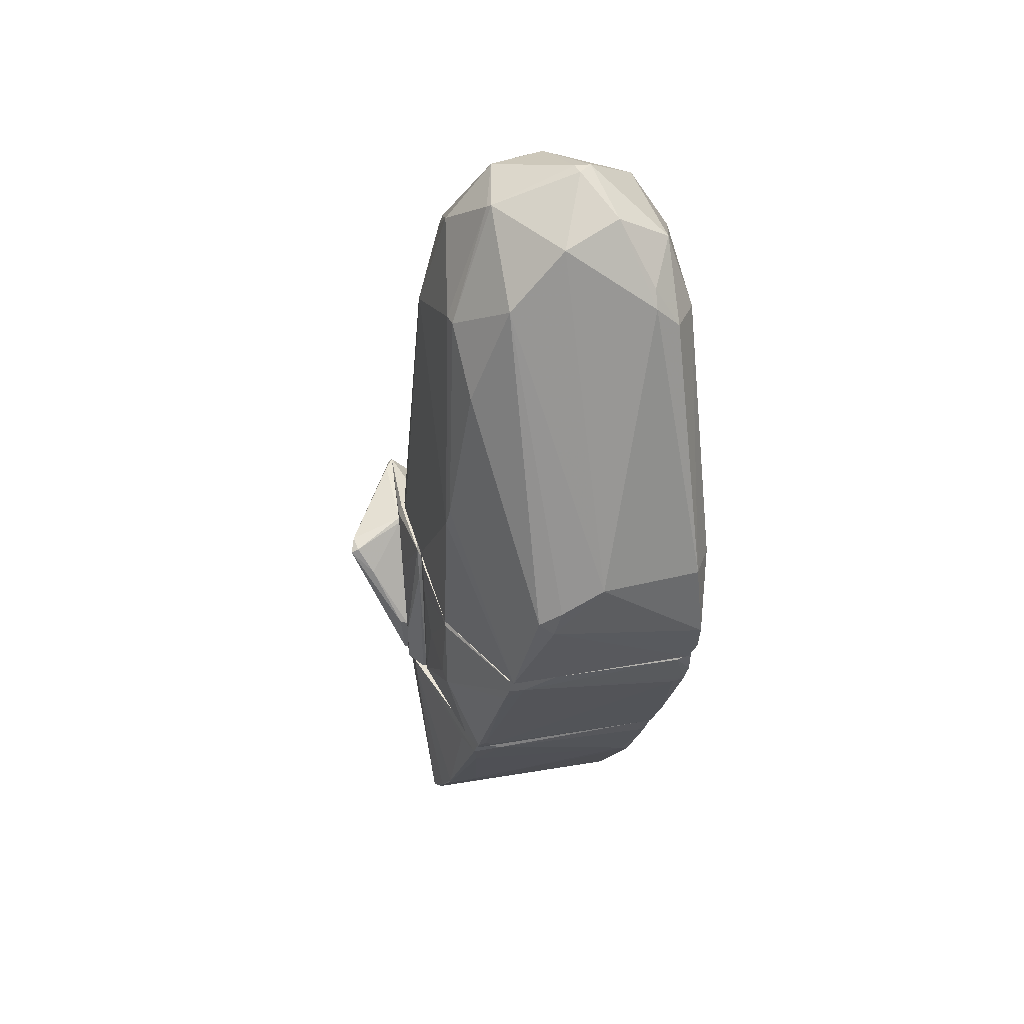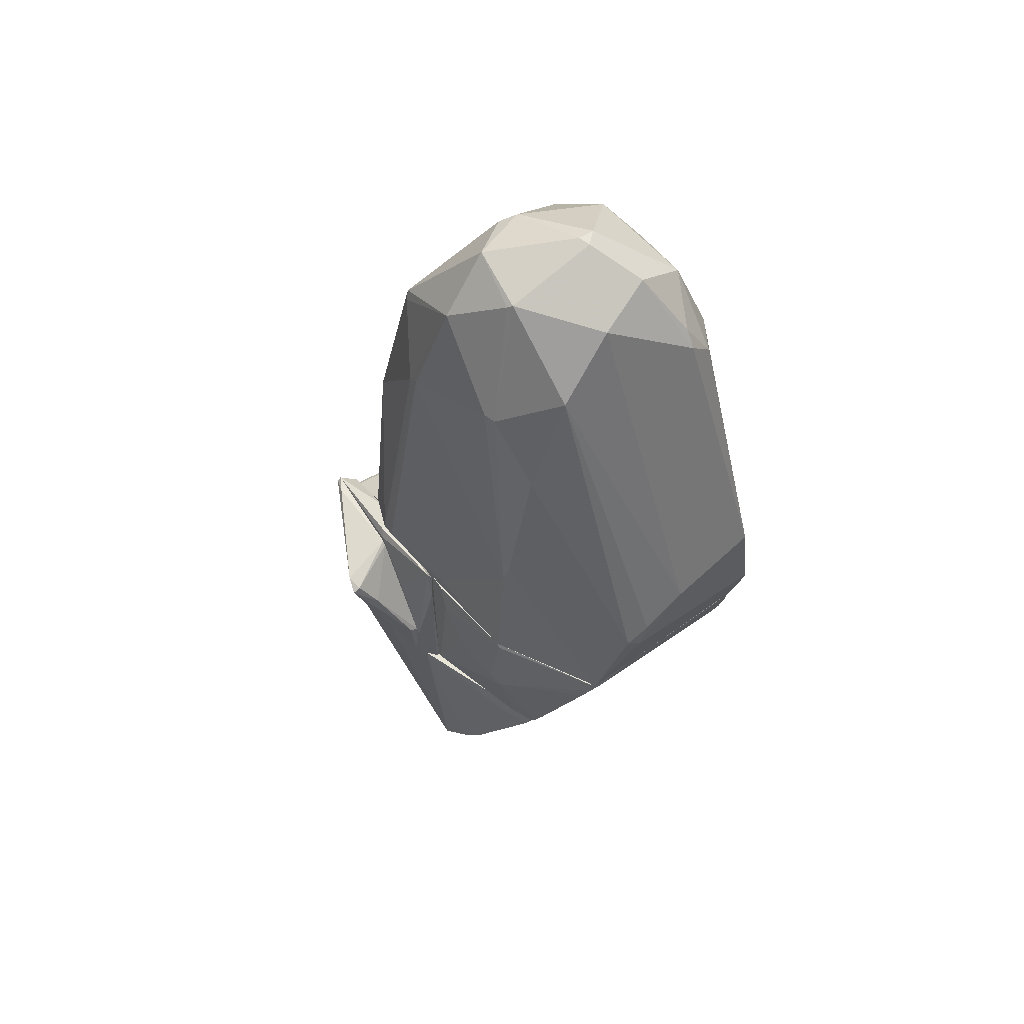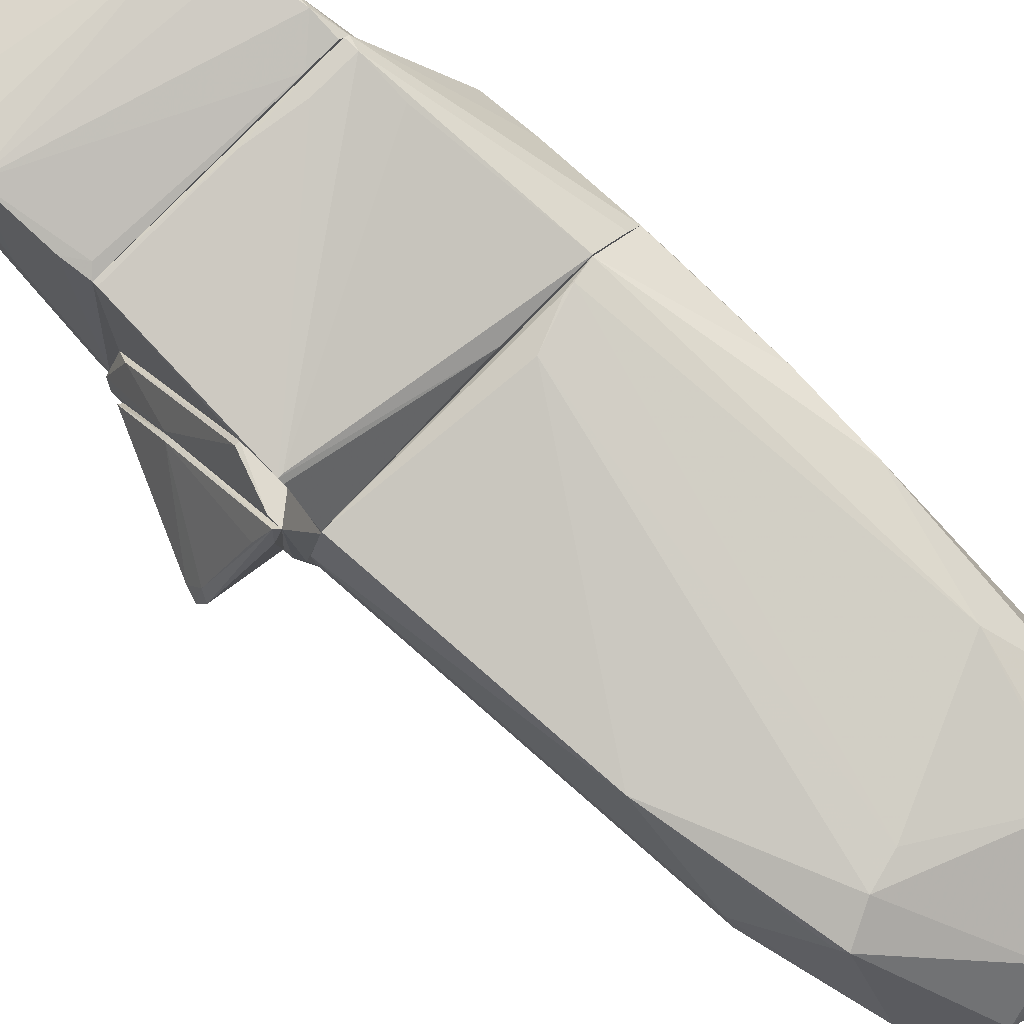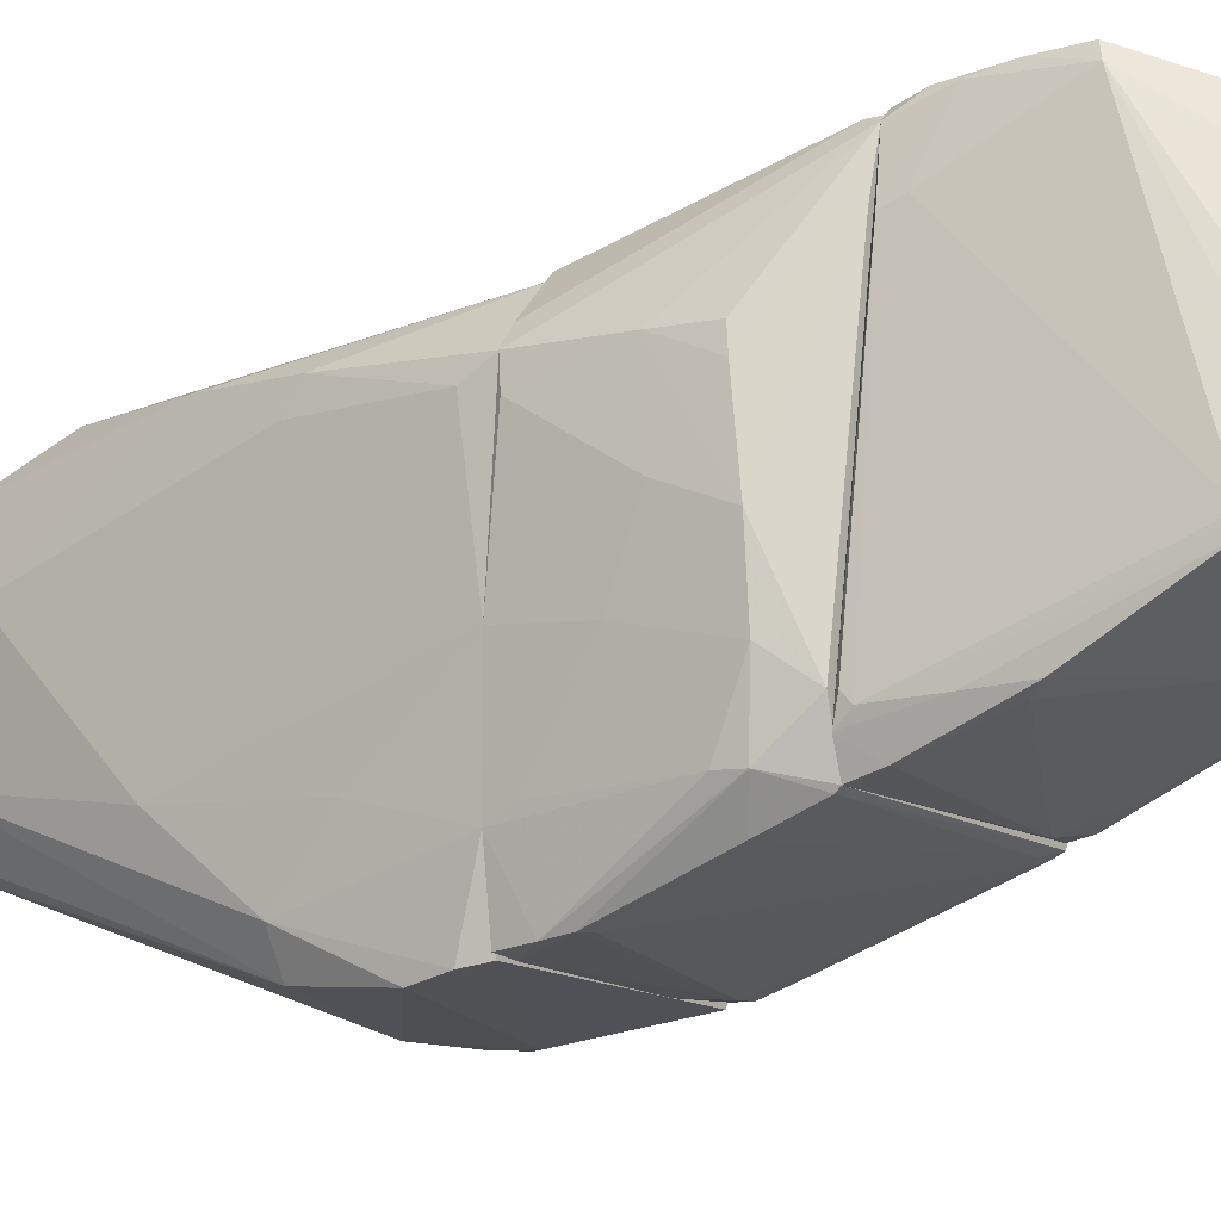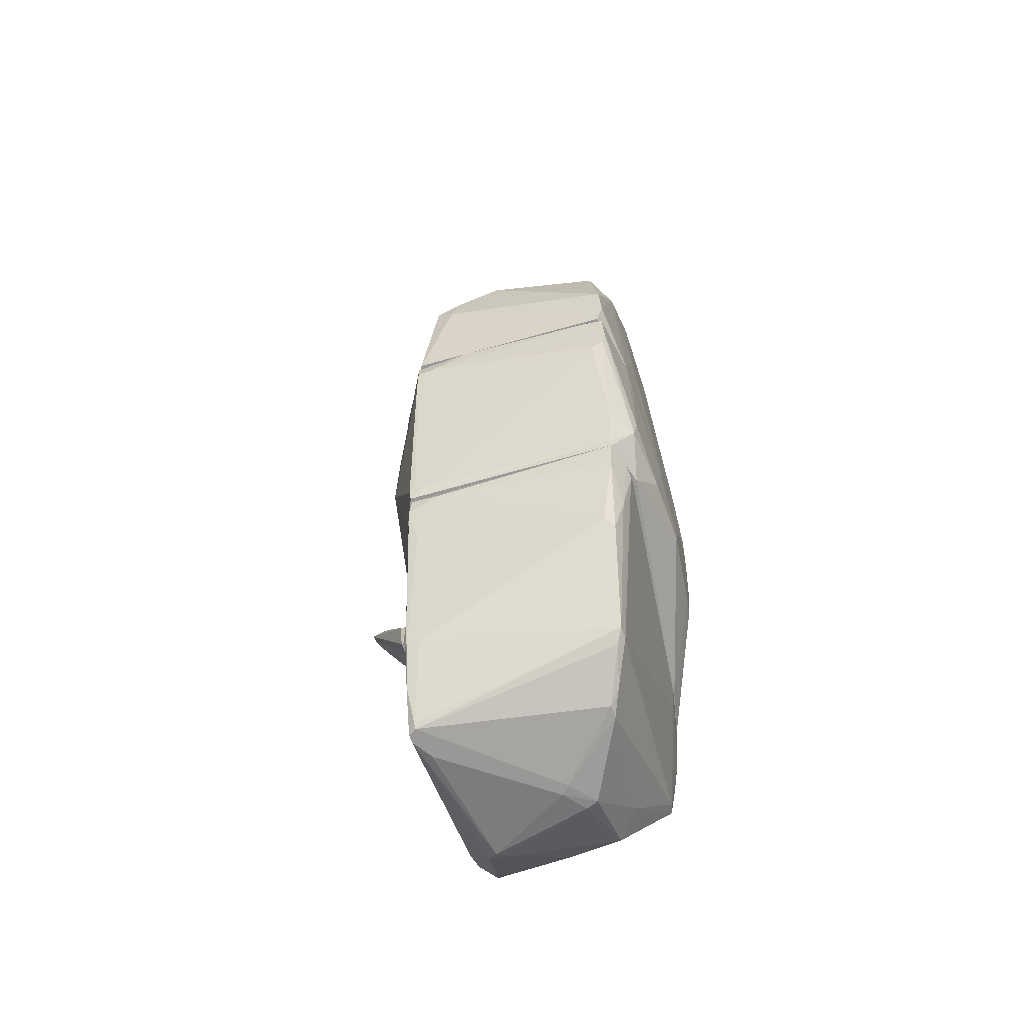
<metadata>
{"format":"obj","ext":"obj","renderer":"f3d","projection":"perspective","resolution":1024,"background":"white","views":[{"elev":42.2,"azim":172.6,"up":"+Y"},{"elev":58.1,"azim":147.4,"up":"+Y"},{"elev":79.5,"azim":134.6,"up":"+Z"},{"elev":-8.5,"azim":-53.7,"up":"+Z"},{"elev":-68.7,"azim":-159.8,"up":"+Y"}]}
</metadata>
<code>
o convex_0
v -1.477 4.052 -1.852
v -0.9997 -3.386 2.788
v -1.136 -3.386 2.788
v 1.115 -3.455 -3.49
v 1.798 3.232 1.764
v -2.365 -3.113 -3.285
v 2.48 -3.455 2.378
v -2.023 3.095 1.354
v 1.866 3.164 -1.17
v -2.228 -3.455 1.968
v -0.3173 5.553 -0.2835
v 0.2965 -1.407 -3.832
v 2.208 -3.455 -1.716
v -2.501 0.3665 -1.716
v 0.9789 3.846 -1.92
v -0.9997 3.983 1.627
v 2.276 2.345 0.7404
v 0.9789 5.143 0.603
v -2.228 -1.134 -3.354
v -1.819 4.529 -1.033
v 1.183 3.096 2.037
v -2.433 -3.455 -2.125
v -1.614 2.004 2.036
v -2.365 2.55 0.3302
v 1.661 2.14 -1.988
v 2.685 -3.386 1.491
v 2.139 -0.793 -1.852
v -1.477 4.733 0.6717
v 2.208 0.639 2.173
v 1.183 5.007 -0.4882
v 0.02387 4.802 -1.647
v -2.16 0.09405 2.036
v -2.228 3.3 -1.375
v -0.4539 -0.9967 -3.763
v 0.7057 -1.611 -3.832
v 1.798 4.256 0.3989
v 0.2965 4.938 1.15
v -0.3173 -3.113 2.787
v -1.477 3.778 -2.057
v -2.433 -3.455 -0.4202
v -2.501 -1.134 -2.808
v -2.092 3.846 0.3308
v -0.9316 5.075 -1.238
v -2.228 -3.455 -3.217
v -1.477 -3.454 2.719
v -2.365 -2.567 -3.422
v -2.296 -1.066 1.627
v -1.887 3.368 -1.988
v -0.5905 5.553 -0.2835
v 1.729 3.368 1.832
v 0.4331 -1.885 -3.832
v 0.02387 5.075 1.013
v 2.685 -3.455 1.764
v 1.934 3.164 -0.9651
v 1.115 5.075 -0.5563
v -0.3859 5.553 -0.4882
v 2.48 -3.113 -0.0787
v -1.068 4.119 1.559
v 0.6377 2.959 2.037
v -2.501 -1.953 -1.784
v -2.228 -1.271 2.036
v 2.276 2.209 0.9451
v 2.071 -0.4518 -1.92
v -2.296 -3.044 1.696
f 61 47 64
f 4 7 10
f 7 4 13
f 4 10 22
f 15 9 25
f 17 26 27
f 13 4 27
f 23 8 32
f 8 24 32
f 14 24 33
f 15 12 34
f 31 15 34
f 12 15 35
f 15 25 35
f 30 18 36
f 16 21 37
f 3 2 38
f 2 7 38
f 7 29 38
f 29 21 38
f 34 19 39
f 31 34 39
f 22 10 40
f 6 22 41
f 33 19 41
f 14 33 41
f 24 8 42
f 8 28 42
f 28 20 42
f 20 33 42
f 33 24 42
f 1 20 43
f 39 1 43
f 31 39 43
f 4 22 44
f 22 6 44
f 2 3 45
f 7 2 45
f 10 7 45
f 3 23 45
f 23 32 45
f 19 34 46
f 6 41 46
f 41 19 46
f 44 6 46
f 24 14 47
f 14 40 47
f 20 1 48
f 19 33 48
f 33 20 48
f 1 39 48
f 39 19 48
f 20 28 49
f 43 20 49
f 29 5 50
f 21 29 50
f 5 36 50
f 36 18 50
f 18 37 50
f 37 21 50
f 34 12 51
f 35 4 51
f 12 35 51
f 4 44 51
f 46 34 51
f 44 46 51
f 18 11 52
f 37 18 52
f 49 28 52
f 11 49 52
f 7 13 53
f 13 26 53
f 26 17 53
f 29 7 53
f 17 27 54
f 27 9 54
f 9 30 54
f 36 17 54
f 30 36 54
f 9 15 55
f 11 18 55
f 30 9 55
f 18 30 55
f 15 31 55
f 55 31 56
f 31 43 56
f 49 11 56
f 43 49 56
f 11 55 56
f 26 13 57
f 27 26 57
f 13 27 57
f 8 23 58
f 23 16 58
f 28 8 58
f 16 37 58
f 52 28 58
f 37 52 58
f 21 16 59
f 23 3 59
f 16 23 59
f 3 38 59
f 38 21 59
f 22 40 60
f 40 14 60
f 41 22 60
f 14 41 60
f 32 24 61
f 10 45 61
f 45 32 61
f 24 47 61
f 5 29 62
f 36 5 62
f 17 36 62
f 53 17 62
f 29 53 62
f 25 9 63
f 27 4 63
f 9 27 63
f 4 35 63
f 35 25 63
f 40 10 64
f 47 40 64
f 10 61 64
o convex_1
v -1.819 -7.687 -1.238
v 2.685 -7.823 2.105
v 2.685 -7.891 2.105
v -0.9318 -7.891 4.084
v 2.275 -10.55 0.1268
v 1.661 -6.663 -2.126
v 0.02377 -10.48 2.378
v -1.068 -6.663 3.811
v 2.548 -8.506 4.153
v 2.412 -6.663 3.674
v -1.273 -9.938 -0.1461
v -1.887 -6.663 -1.92
v 2.685 -6.663 0.332
v 2.071 -10.21 2.924
v 0.02377 -9.665 3.675
v 2.139 -9.392 -0.7607
v -0.7271 -10.42 1.082
v -1.409 -6.731 2.856
v -1.478 -8.164 -1.306
v -0.7953 -8.506 4.153
v 2.412 -10.55 0.195
v 2.617 -9.119 3.402
v -2.024 -6.731 -1.169
v 2.344 -9.051 4.016
v 2.548 -8.096 4.153
v 1.184 -6.8 -2.126
v -1.273 -9.938 0.05916
v 0.5013 -10.55 2.037
v -0.8635 -8.574 3.948
v 1.73 -6.936 -2.057
v -0.7271 -10.42 0.8778
v 1.934 -10.28 2.856
v 2.685 -8.096 1.9
v -1.068 -7.072 3.948
v -1.614 -8.369 -1.169
v 1.593 -9.256 -0.8289
v 2.139 -9.256 -0.8289
v 2.48 -7.073 3.811
v 2.685 -6.868 0.332
v -1.819 -7.072 -1.784
v 0.9788 -9.46 3.811
v -2.024 -6.663 -1.511
v 2.412 -10.55 0.3314
v -1.136 -10.07 0.05916
v 2.617 -8.846 3.811
v -0.5907 -6.663 3.811
v 0.2289 -10.48 2.446
v 1.934 -7.005 -1.579
v 2.275 -9.392 3.743
v -2.024 -6.868 -1.306
v -1.341 -7.004 2.992
v -1.205 -6.663 3.675
v 1.73 -10.14 3.061
v -0.3855 -9.529 3.265
v 0.3649 -10.55 1.9
v 1.661 -7.482 -1.784
v 2.207 -10.55 0.6725
v 2.275 -9.938 -0.3508
v 2.685 -6.663 0.5361
v 2.275 -6.8 3.743
v -0.9318 -10.28 0.6725
v -1.068 -7.345 3.948
v 2.275 -10.48 0.05854
v 1.934 -9.392 -0.7607
f 80 127 128
f 66 67 77
f 76 72 77
f 70 76 77
f 73 84 88
f 68 84 89
f 84 73 89
f 76 70 90
f 69 85 92
f 84 68 93
f 70 77 94
f 90 70 94
f 77 67 97
f 86 85 97
f 68 89 98
f 75 65 99
f 99 83 100
f 75 99 100
f 80 94 101
f 89 66 102
f 77 97 103
f 97 85 103
f 76 90 104
f 90 83 104
f 99 65 104
f 83 99 104
f 84 79 105
f 88 84 105
f 72 76 106
f 87 82 106
f 104 65 106
f 76 104 106
f 86 78 107
f 85 86 107
f 92 85 107
f 78 96 107
f 75 69 108
f 91 75 108
f 69 95 108
f 67 66 109
f 73 88 109
f 66 89 109
f 89 73 109
f 97 67 109
f 86 97 109
f 77 72 110
f 72 98 110
f 98 89 110
f 79 71 111
f 71 92 111
f 92 96 111
f 94 77 112
f 101 94 112
f 77 103 112
f 103 101 112
f 78 86 113
f 88 105 113
f 86 109 113
f 109 88 113
f 65 75 114
f 82 87 114
f 75 91 114
f 106 65 114
f 87 106 114
f 91 93 115
f 82 114 115
f 114 91 115
f 98 72 116
f 72 106 116
f 106 82 116
f 96 78 117
f 105 79 117
f 79 111 117
f 111 96 117
f 78 113 117
f 113 105 117
f 71 79 118
f 81 71 118
f 79 84 118
f 93 81 118
f 84 93 118
f 71 81 119
f 92 71 119
f 69 92 119
f 95 69 119
f 81 95 119
f 83 90 120
f 94 80 120
f 90 94 120
f 100 83 120
f 96 92 121
f 92 107 121
f 107 96 121
f 80 101 122
f 103 85 122
f 101 103 122
f 66 77 123
f 74 102 123
f 102 66 123
f 77 110 123
f 110 74 123
f 102 74 124
f 89 102 124
f 74 110 124
f 110 89 124
f 81 93 125
f 93 91 125
f 95 81 125
f 91 108 125
f 108 95 125
f 93 68 126
f 68 98 126
f 115 93 126
f 82 115 126
f 98 116 126
f 116 82 126
f 69 75 127
f 85 69 127
f 80 122 127
f 122 85 127
f 75 100 128
f 120 80 128
f 100 120 128
f 127 75 128
o convex_2
v -2.433 -3.797 -1.921
v 2.48 -4.001 3.265
v 2.48 -4.684 3.265
v 1.184 -3.728 -3.422
v -1.887 -6.663 -1.921
v -1.205 -6.663 3.675
v 2.48 -6.663 0.1269
v -2.228 -3.455 1.968
v 2.48 -3.455 -0.07795
v 2.412 -6.663 3.675
v 1.661 -6.663 -2.193
v -2.296 -3.455 -3.149
v -2.365 -6.048 0.3303
v -1.477 -3.455 2.787
v 2.207 -3.455 -1.716
v 2.48 -3.455 2.378
v -2.228 -4.275 -3.012
v 2.207 -5.093 -1.784
v -1.136 -6.458 3.743
v -2.365 -5.707 -1.784
v -2.092 -5.707 1.968
v 1.184 -3.455 -3.422
v -2.092 -6.663 -1.169
v -2.433 -3.455 -0.4188
v 1.388 -6.526 -2.262
v -2.023 -5.843 -2.33
v -0.1129 -3.455 2.787
v 2.412 -4.82 -0.6917
v 0.433 -6.594 3.743
v -2.023 -4.342 -3.012
v -2.296 -6.048 -1.784
v -2.433 -4.684 -0.4869
v -2.296 -3.524 1.559
v 1.866 -6.663 -1.784
v 0.9106 -3.728 -3.422
v -1.409 -6.663 2.923
v -2.023 -3.524 -3.217
v -2.16 -4.889 1.968
v 2.207 -3.524 -1.784
v -2.365 -6.117 -0.7604
v 2.48 -6.663 1.013
v -2.023 -3.455 2.242
v -2.365 -5.093 0.6719
v 1.661 -6.526 -2.262
v -1.887 -6.594 -1.989
v -2.433 -3.455 -2.125
v -2.296 -3.933 -3.08
v -1.136 -5.775 3.539
v 2.276 -5.025 -1.511
v 0.2964 -3.455 -3.422
v 2.48 -3.933 3.197
v 2.412 -4.001 3.265
v 2.48 -4.07 -0.214
v 2.412 -6.594 3.675
v 1.252 -4.07 -3.285
v -0.4539 -6.458 3.743
v 1.525 -6.39 -2.33
v -1.136 -6.663 3.743
v -2.16 -5.775 1.627
f 166 141 187
f 130 131 135
f 134 133 135
f 130 135 137
f 131 130 138
f 134 135 138
f 135 133 139
f 136 137 140
f 137 136 142
f 140 137 143
f 130 137 144
f 137 142 144
f 140 143 150
f 146 132 150
f 133 134 151
f 136 140 152
f 142 130 155
f 144 142 155
f 154 145 158
f 153 154 158
f 133 151 159
f 145 154 159
f 129 148 160
f 152 129 160
f 136 152 161
f 135 139 162
f 146 135 162
f 150 132 163
f 158 145 163
f 151 134 164
f 141 151 164
f 163 145 165
f 134 136 166
f 149 134 166
f 136 161 166
f 143 137 167
f 150 143 167
f 146 150 167
f 151 141 168
f 148 159 168
f 159 151 168
f 160 148 168
f 141 160 168
f 135 131 169
f 131 138 169
f 138 135 169
f 136 134 170
f 142 136 170
f 134 147 170
f 147 142 170
f 160 141 171
f 152 160 171
f 161 152 171
f 141 166 171
f 166 161 171
f 139 153 172
f 162 139 172
f 146 162 172
f 139 133 173
f 153 139 173
f 154 153 173
f 133 159 173
f 159 154 173
f 148 129 174
f 129 152 174
f 152 140 174
f 159 148 175
f 145 159 175
f 140 165 175
f 165 145 175
f 148 174 175
f 174 140 175
f 142 147 176
f 135 146 177
f 156 135 177
f 146 167 177
f 167 156 177
f 140 150 178
f 150 163 178
f 165 140 178
f 163 165 178
f 130 144 179
f 155 130 179
f 144 155 179
f 130 142 180
f 147 130 180
f 142 176 180
f 176 147 180
f 137 135 181
f 135 156 181
f 167 137 181
f 156 167 181
f 138 130 182
f 130 157 182
f 157 138 182
f 132 146 183
f 163 132 183
f 146 172 183
f 130 147 184
f 157 130 184
f 147 157 184
f 153 158 185
f 158 163 185
f 172 153 185
f 163 183 185
f 183 172 185
f 134 138 186
f 147 134 186
f 138 157 186
f 157 147 186
f 134 149 187
f 164 134 187
f 141 164 187
f 149 166 187
o convex_3
v 2.481 -6.663 0.8774
v 2.822 -3.592 3.334
v 2.822 -3.592 1.628
v 2.481 -3.455 2.242
v 2.481 -3.592 0.2635
v 2.822 -6.526 0.3999
v 2.481 -4.548 3.265
v 2.481 -6.663 0.1947
v 2.549 -3.455 0.3317
v 2.822 -5.502 1.696
v 2.822 -5.775 0.3999
v 2.481 -3.865 3.265
v 2.549 -4.548 3.265
v 2.549 -6.458 1.151
v 2.549 -4.07 0.1947
v 2.753 -3.455 1.696
v 2.822 -3.797 3.334
v 2.753 -6.663 0.4681
v 2.822 -4.548 1.014
v 2.549 -6.663 0.1947
f 193 205 207
f 188 191 192
f 190 189 193
f 191 188 194
f 188 192 195
f 192 191 196
f 193 189 197
f 190 193 198
f 189 191 199
f 194 189 199
f 191 194 199
f 197 200 201
f 194 188 201
f 200 194 201
f 195 192 202
f 192 196 202
f 198 193 202
f 196 198 202
f 189 190 203
f 191 189 203
f 190 196 203
f 196 191 203
f 189 194 204
f 197 189 204
f 194 200 204
f 200 197 204
f 188 195 205
f 193 197 205
f 197 201 205
f 201 188 205
f 196 190 206
f 190 198 206
f 198 196 206
f 195 202 207
f 202 193 207
f 205 195 207
o convex_4
v 3.095 -3.797 2.856
v 2.822 -6.322 0.4676
v 2.822 -5.639 0.4676
v 3.845 -4.069 1.082
v 2.822 -3.728 1.628
v 2.822 -3.592 3.334
v 2.89 -5.434 1.628
v 3.777 -4.274 1.15
v 2.89 -6.322 0.6043
v 3.709 -4.001 1.082
v 3.777 -3.933 1.355
v 2.958 -3.592 3.061
v 2.89 -3.66 3.334
v 2.958 -5.571 0.4676
v 3.436 -4.479 0.8773
v 2.822 -5.434 1.628
v 2.89 -6.322 0.4676
v 2.822 -3.797 1.56
v 3.709 -4.069 1.491
f 220 208 226
f 210 209 212
f 212 209 213
f 215 214 216
f 211 217 218
f 217 212 218
f 212 213 219
f 218 212 219
f 218 219 220
f 214 208 220
f 219 213 220
f 209 210 221
f 217 211 222
f 221 210 222
f 211 221 222
f 213 209 223
f 216 214 223
f 209 216 223
f 214 220 223
f 220 213 223
f 211 215 224
f 215 216 224
f 216 209 224
f 209 221 224
f 221 211 224
f 210 212 225
f 212 217 225
f 222 210 225
f 217 222 225
f 208 214 226
f 215 211 226
f 214 215 226
f 211 218 226
f 218 220 226

</code>
